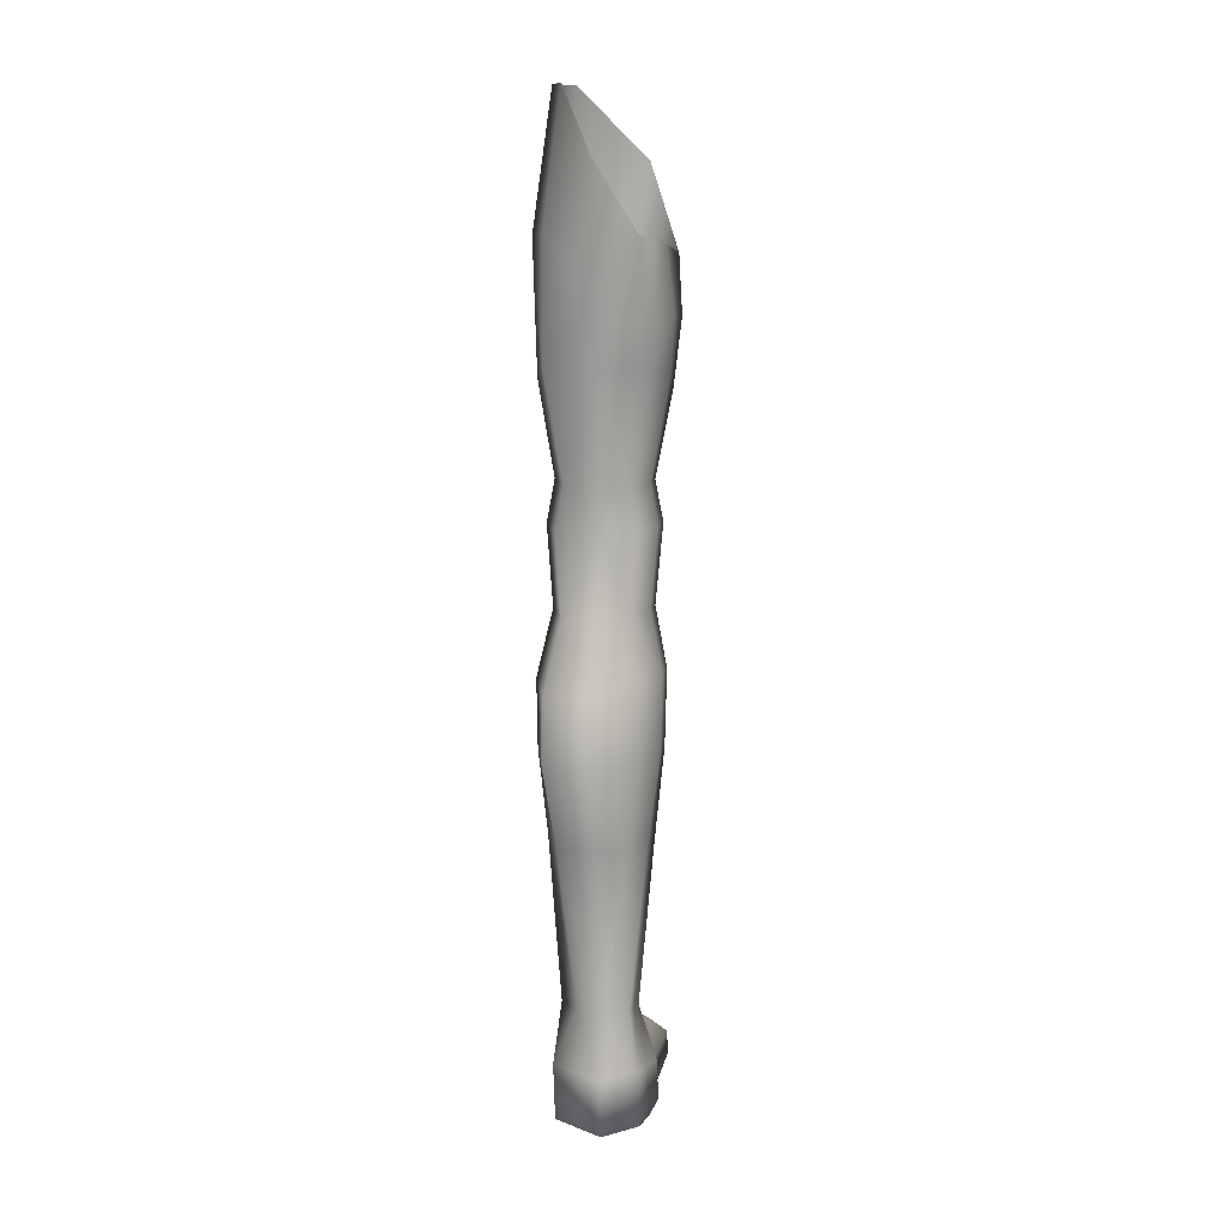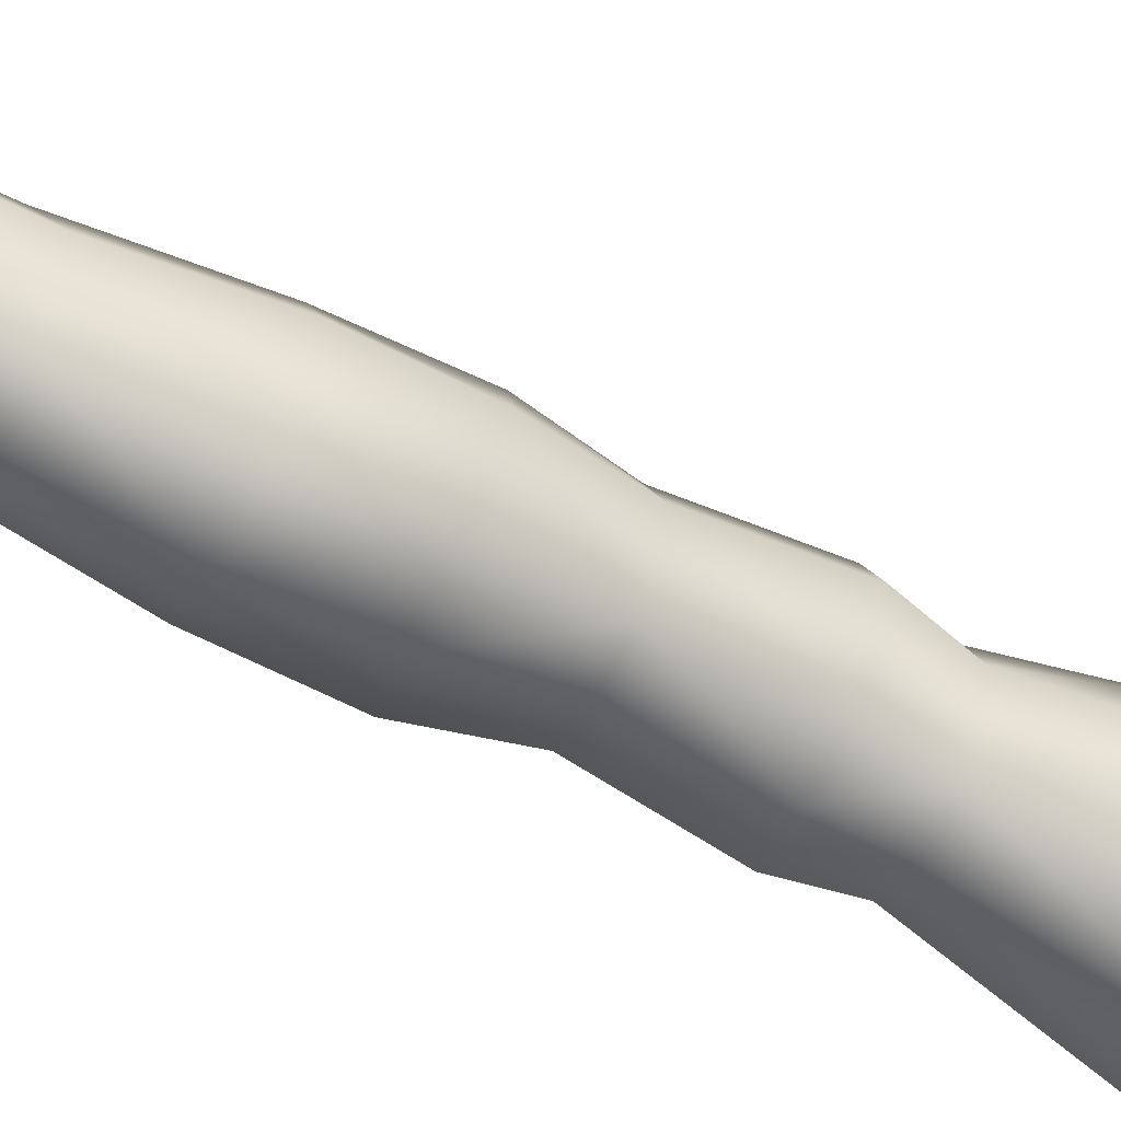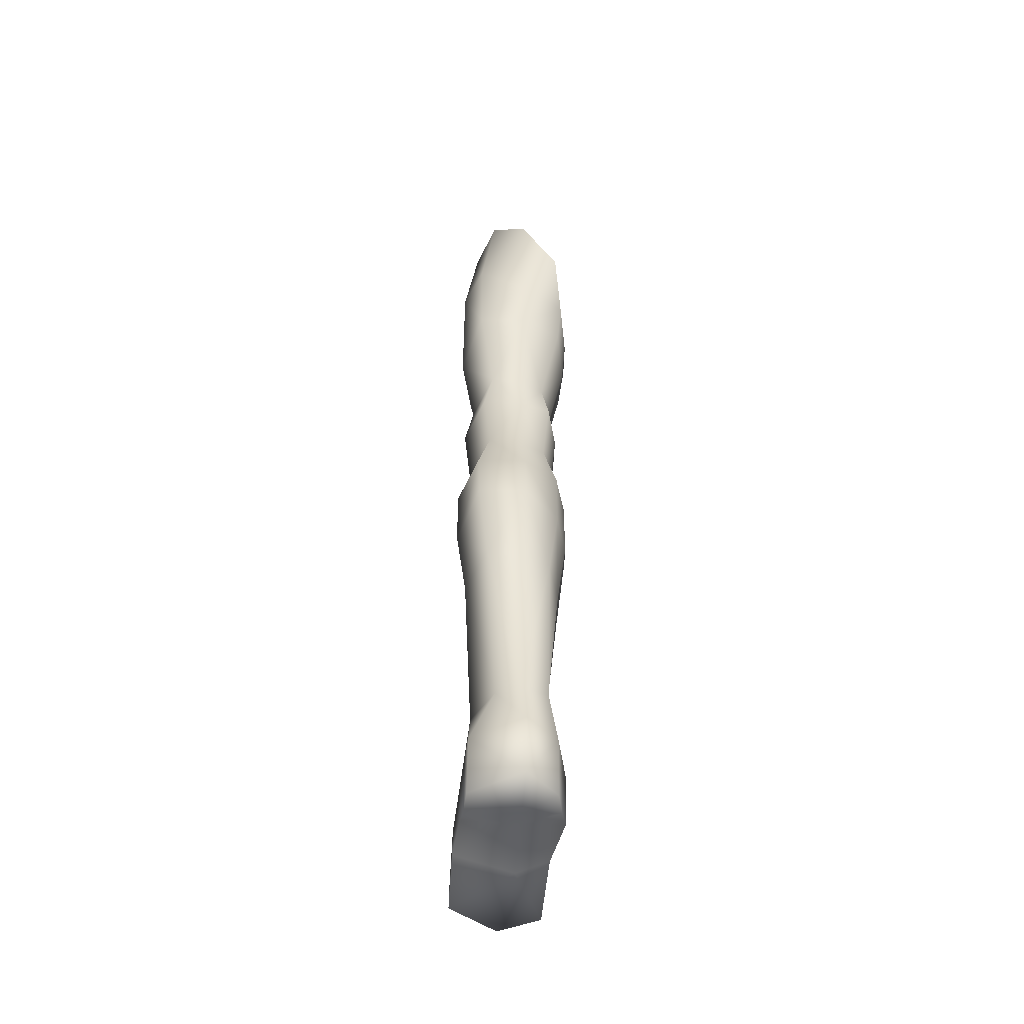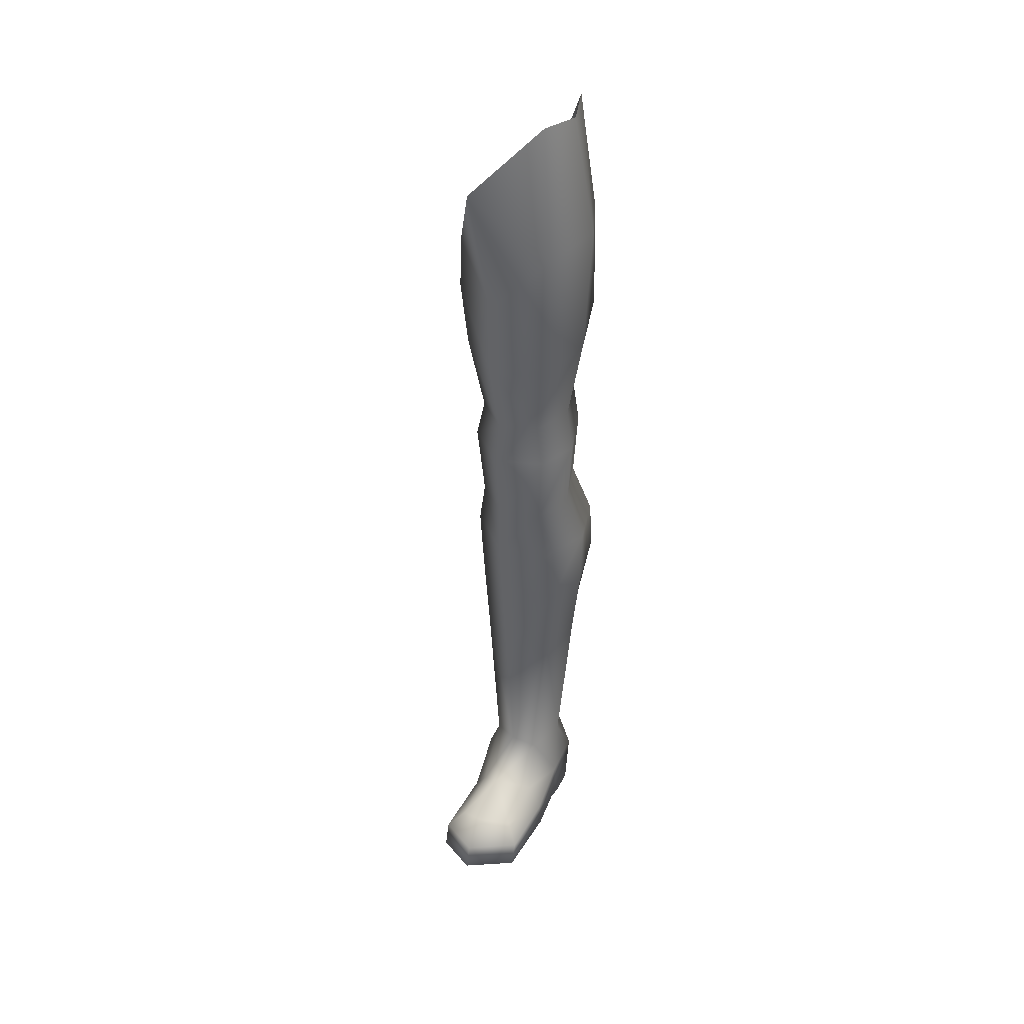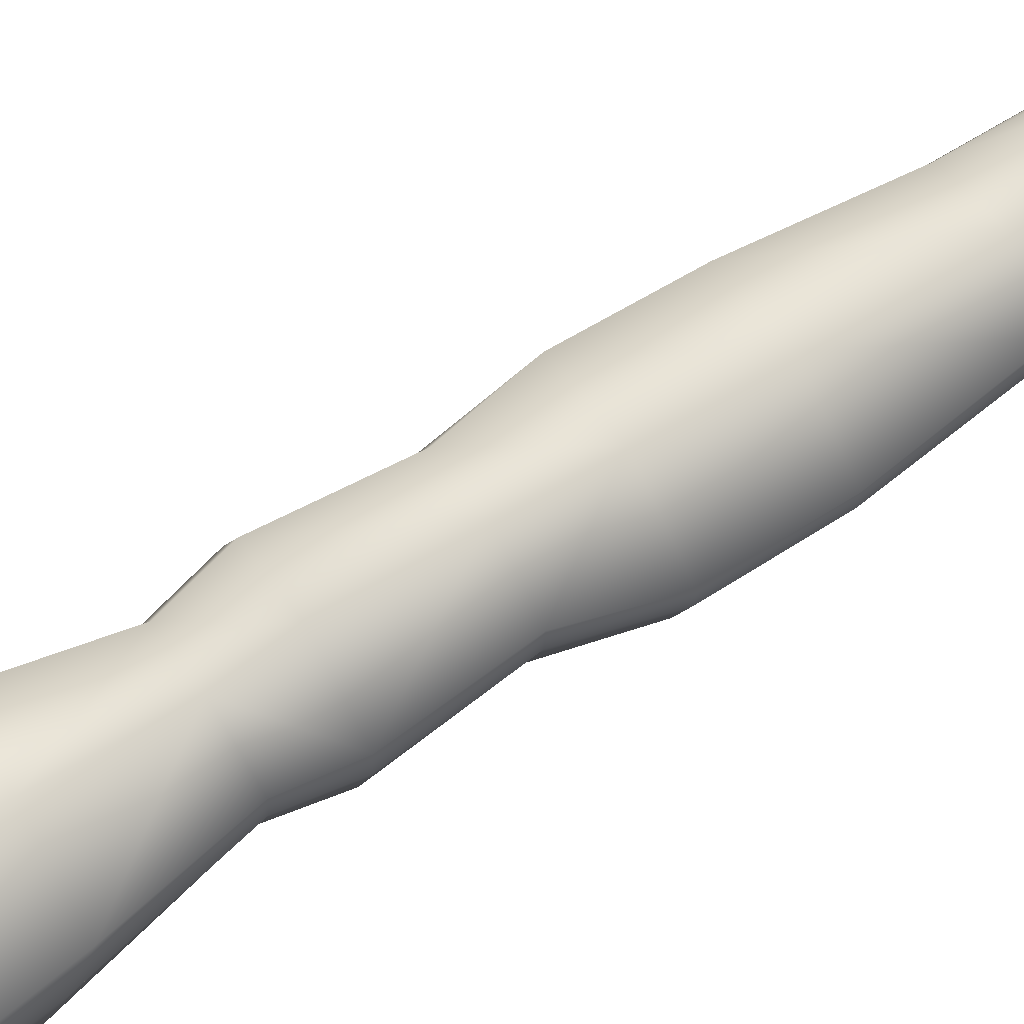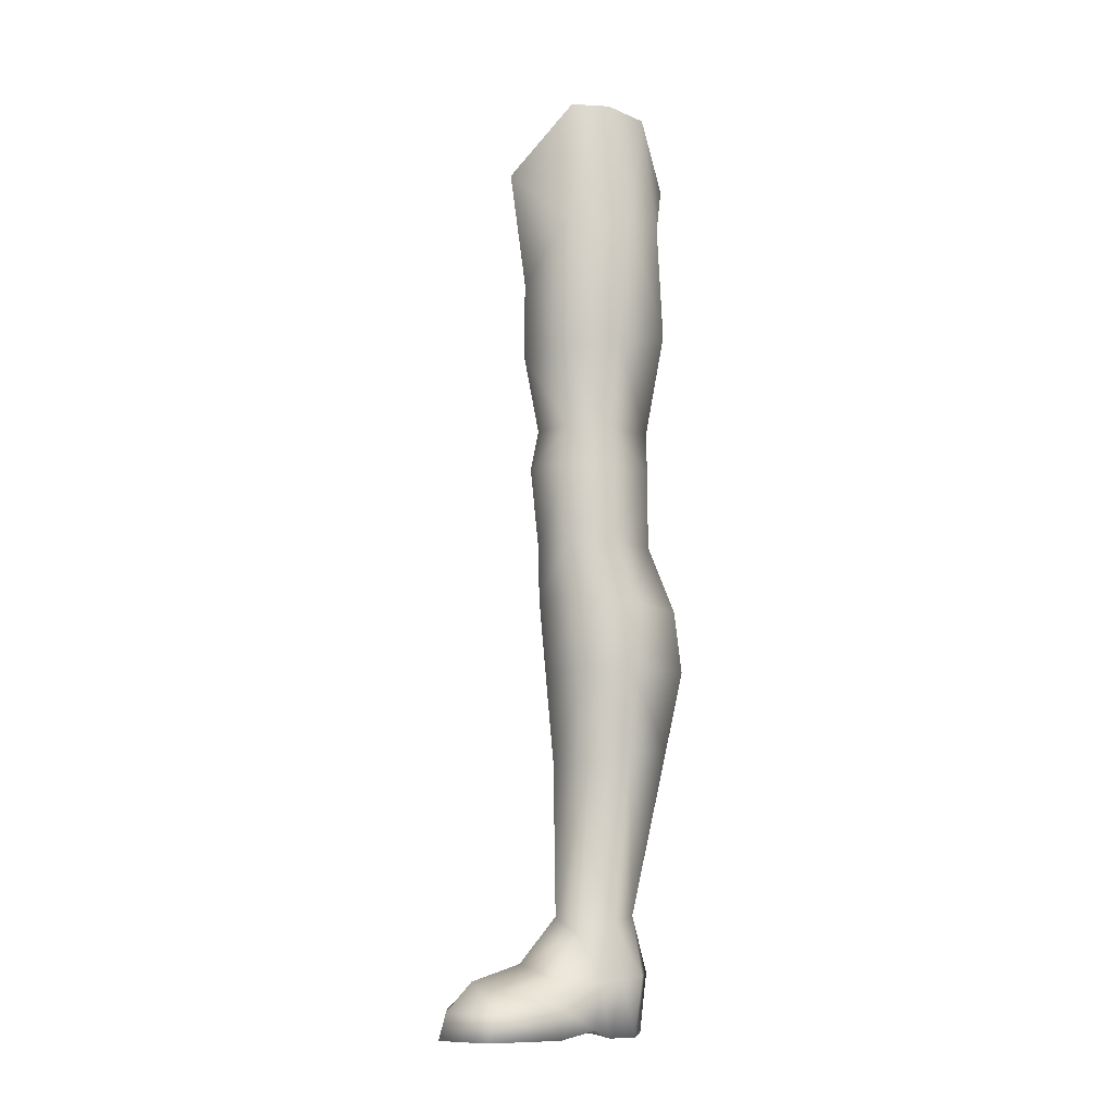
<metadata>
{"format":"obj","ext":"obj","renderer":"f3d","projection":"perspective","resolution":1024,"background":"white","views":[{"elev":11.1,"azim":-169.7,"up":"+Y"},{"elev":-64.1,"azim":61.8,"up":"+Z"},{"elev":-51.4,"azim":175.2,"up":"+Y"},{"elev":39.9,"azim":28.0,"up":"+Y"},{"elev":68.7,"azim":-122.9,"up":"+Z"},{"elev":-9.5,"azim":64.5,"up":"+Y"}]}
</metadata>
<code>
v 0.7951 -0.08091 -0.2303
v 1.425 -0.08589 -0.1499
v 0.7859 0.01281 0.04926
v 0.3631 -0.0798 -0.251
v 0.8191 10.66 -1.263
v 1.221 11.41 -0.7759
v 1.404 9.904 -0.8798
v 1.44 11.42 -0.183
v 1.266 11.44 0.2528
v 1.449 9.822 0.3993
v 0.5432 10.65 0.7729
v 0.1397 9.676 0.2331
v 0.7867 9.149 0.6802
v 0.1898 9.781 -0.3599
v 0.1169 9.034 -0.2151
v 0.3379 9.876 -1.178
v 0.816 9.217 -1.097
v 1.393 8.497 -0.9639
v 1.623 9.865 -0.3816
v 1.614 8.345 -0.2115
v 1.442 8.178 0.3993
v 0.09616 8.999 0.1943
v 0.7797 8.187 0.6802
v 0.1696 8.365 -0.1571
v 0.2431 9.067 -0.8657
v 0.8062 8.506 -0.9863
v 1.211 7.251 -0.8039
v 1.436 7.251 -0.1766
v 1.269 7.251 0.297
v 0.1919 8.198 0.1943
v 0.7931 7.257 0.4938
v 0.3845 7.231 -0.1347
v 0.2834 8.517 -0.755
v 0.5284 7.231 -0.6437
v 0.8135 7.258 -0.7584
v 0.8184 6.753 -0.7506
v 1.542 6.745 -0.1259
v 0.7946 6.753 0.5968
v 0.3738 7.231 0.1194
v 0.2858 6.754 0.162
v 0.2982 6.755 -0.1331
v 1.318 6.745 -0.7593
v 1.237 5.816 -0.8092
v 1.371 6.745 0.3544
v 1.295 5.816 0.3016
v 0.8109 5.822 0.5021
v 0.3669 5.823 0.1228
v 0.4437 6.755 -0.6795
v 0.5217 5.823 -0.6468
v 0.8316 5.822 -0.7667
v 0.806 5.002 -1.104
v 1.463 5.816 -0.1772
v 1.443 5.131 0.189
v 0.7795 5.139 0.4705
v 0.3777 5.823 -0.1347
v 0.2099 5.14 -0.01614
v 0.3706 5.141 -0.7315
v 1.394 4.994 -1.081
v 0.8079 4.263 -1.199
v 1.615 5.06 -0.3731
v 1.432 4.255 0.1158
v 0.7818 4.263 0.3876
v 0.2238 5.14 -0.2453
v 0.2219 4.264 -0.08613
v 0.3821 4.265 -0.7871
v 1.382 4.256 -1.184
v 1.261 3.286 -1.018
v 1.604 4.256 -0.369
v 1.486 3.279 -0.4055
v 0.8061 3.134 0.29
v 0.3429 3.136 -0.02734
v 0.2355 4.265 -0.3077
v 0.3542 3.287 -0.3574
v 0.4986 3.294 -0.8332
v 0.8277 3.293 -1.006
v 0.8465 1.32 -0.7274
v 1.317 3.127 0.05147
v 1.374 1.252 -0.2306
v 0.9013 1.308 0.3067
v 0.53 1.259 -0.2953
v 1.123 1.315 -0.613
v 0.8035 0.6213 -0.9672
v 1.184 1.103 0.1405
v 1.446 0.5534 -0.0282
v 1.289 0.4546 1.181
v 0.9399 0.5758 1.407
v 1.479 0.2381 1.345
v 0.6114 0.4703 1.317
v 0.9061 0.2383 1.711
v 0.5346 1.154 0.06791
v 0.3631 0.5924 -0.3805
v 0.5258 1.321 -0.6261
v 0.4264 0.6224 -0.6299
v 0.8613 0.7638 0.7584
v 1.446 0.01221 0.05592
v 1.493 -0.08119 0.52
v 1.493 0.3078 0.5814
v 1.303 0.6054 0.5347
v 0.6126 0.6025 0.6646
v 0.2937 0.5595 -0.1072
v 0.2937 0.01831 0.04124
v 0.4219 -0.08413 0.5315
v 0.7859 -0.08102 0.7649
v 1.479 -0.08068 1.433
v 0.4206 -0.06499 1.569
v 0.4219 0.3049 0.5929
v 1.425 0.5863 -0.3228
v 1.406 0.6163 -0.5916
v 0.8035 -0.08081 -0.8789
v 0.4206 0.2538 1.481
v 0.4264 -0.07969 -0.5291
v 1.406 -0.08579 -0.4908
v 0.9061 -0.08049 1.798
f 1 2 3
f 1 3 4
f 5 6 7
f 8 9 10
f 9 11 10
f 11 12 13
f 12 14 15
f 16 5 17
f 17 7 18
f 19 10 20
f 10 13 21
f 13 22 23
f 22 15 24
f 25 17 26
f 26 18 27
f 20 21 28
f 21 23 29
f 23 30 31
f 30 24 32
f 33 26 34
f 35 27 36
f 28 29 37
f 29 31 38
f 31 39 40
f 39 32 41
f 34 35 36
f 36 42 43
f 37 44 45
f 44 38 46
f 38 40 46
f 40 41 47
f 48 36 49
f 50 43 51
f 52 45 53
f 45 46 54
f 46 47 54
f 47 55 56
f 49 50 57
f 51 58 59
f 60 53 61
f 53 54 62
f 54 56 62
f 56 63 64
f 57 51 65
f 59 66 67
f 68 61 69
f 61 62 70
f 62 64 71
f 64 72 73
f 65 59 74
f 75 67 76
f 69 77 78
f 77 70 79
f 70 71 79
f 71 73 80
f 74 75 76
f 76 81 82
f 78 83 84
f 85 86 87
f 86 88 89
f 90 80 91
f 92 76 93
f 83 79 94
f 3 95 96
f 97 84 98
f 79 90 99
f 90 100 99
f 101 3 102
f 97 98 85
f 103 96 104
f 102 103 105
f 99 106 88
f 94 99 88
f 98 94 85
f 107 84 2
f 82 108 109
f 93 82 109
f 100 91 4
f 106 100 101
f 110 106 102
f 89 110 105
f 87 89 104
f 96 97 87
f 95 84 97
f 15 14 25
f 24 15 33
f 32 24 34
f 41 32 48
f 55 41 48
f 63 55 49
f 72 63 57
f 73 72 65
f 80 73 92
f 91 80 93
f 4 91 111
f 109 1 111
f 112 1 109
f 108 107 112
f 81 78 108
f 67 69 81
f 66 68 67
f 58 60 68
f 43 52 60
f 42 37 52
f 27 28 42
f 18 20 27
f 7 19 18
f 6 8 19
f 2 95 3
f 3 101 4
f 17 5 7
f 19 8 10
f 11 13 10
f 12 22 13
f 22 12 15
f 25 16 17
f 26 17 18
f 10 21 20
f 13 23 21
f 22 30 23
f 30 22 24
f 33 25 26
f 35 26 27
f 21 29 28
f 23 31 29
f 30 39 31
f 39 30 32
f 26 35 34
f 27 42 36
f 29 44 37
f 44 29 38
f 38 31 40
f 40 39 41
f 48 34 36
f 50 36 43
f 52 37 45
f 45 44 46
f 40 47 46
f 41 55 47
f 36 50 49
f 43 58 51
f 60 52 53
f 53 45 54
f 47 56 54
f 55 63 56
f 50 51 57
f 58 66 59
f 68 60 61
f 61 53 62
f 56 64 62
f 63 72 64
f 51 59 65
f 75 59 67
f 61 77 69
f 77 61 70
f 70 62 71
f 71 64 73
f 59 75 74
f 67 81 76
f 77 83 78
f 83 77 79
f 71 90 79
f 90 71 80
f 92 74 76
f 81 108 82
f 107 78 84
f 86 89 87
f 88 110 89
f 100 90 91
f 76 82 93
f 98 83 94
f 103 3 96
f 84 83 98
f 94 79 99
f 100 106 99
f 3 103 102
f 87 97 85
f 113 103 104
f 103 113 105
f 106 110 88
f 86 94 88
f 94 86 85
f 84 95 2
f 108 112 109
f 111 93 109
f 101 100 4
f 102 106 101
f 105 110 102
f 113 89 105
f 89 113 104
f 104 96 87
f 96 95 97
f 14 16 25
f 15 25 33
f 24 33 34
f 32 34 48
f 49 55 48
f 57 63 49
f 65 72 57
f 74 73 65
f 73 74 92
f 80 92 93
f 91 93 111
f 1 4 111
f 2 1 112
f 107 2 112
f 78 107 108
f 69 78 81
f 68 69 67
f 66 58 68
f 58 43 60
f 43 42 52
f 28 37 42
f 20 28 27
f 19 20 18
f 7 6 19

</code>
